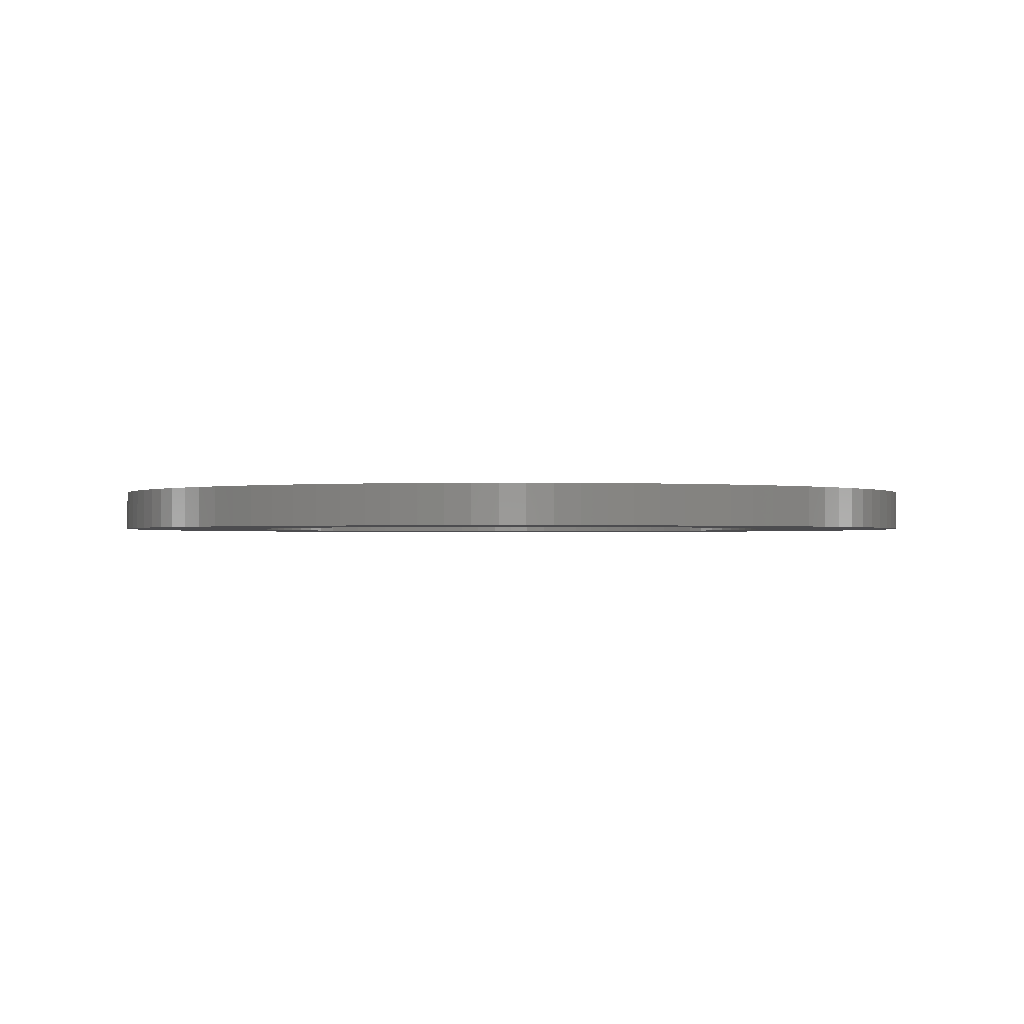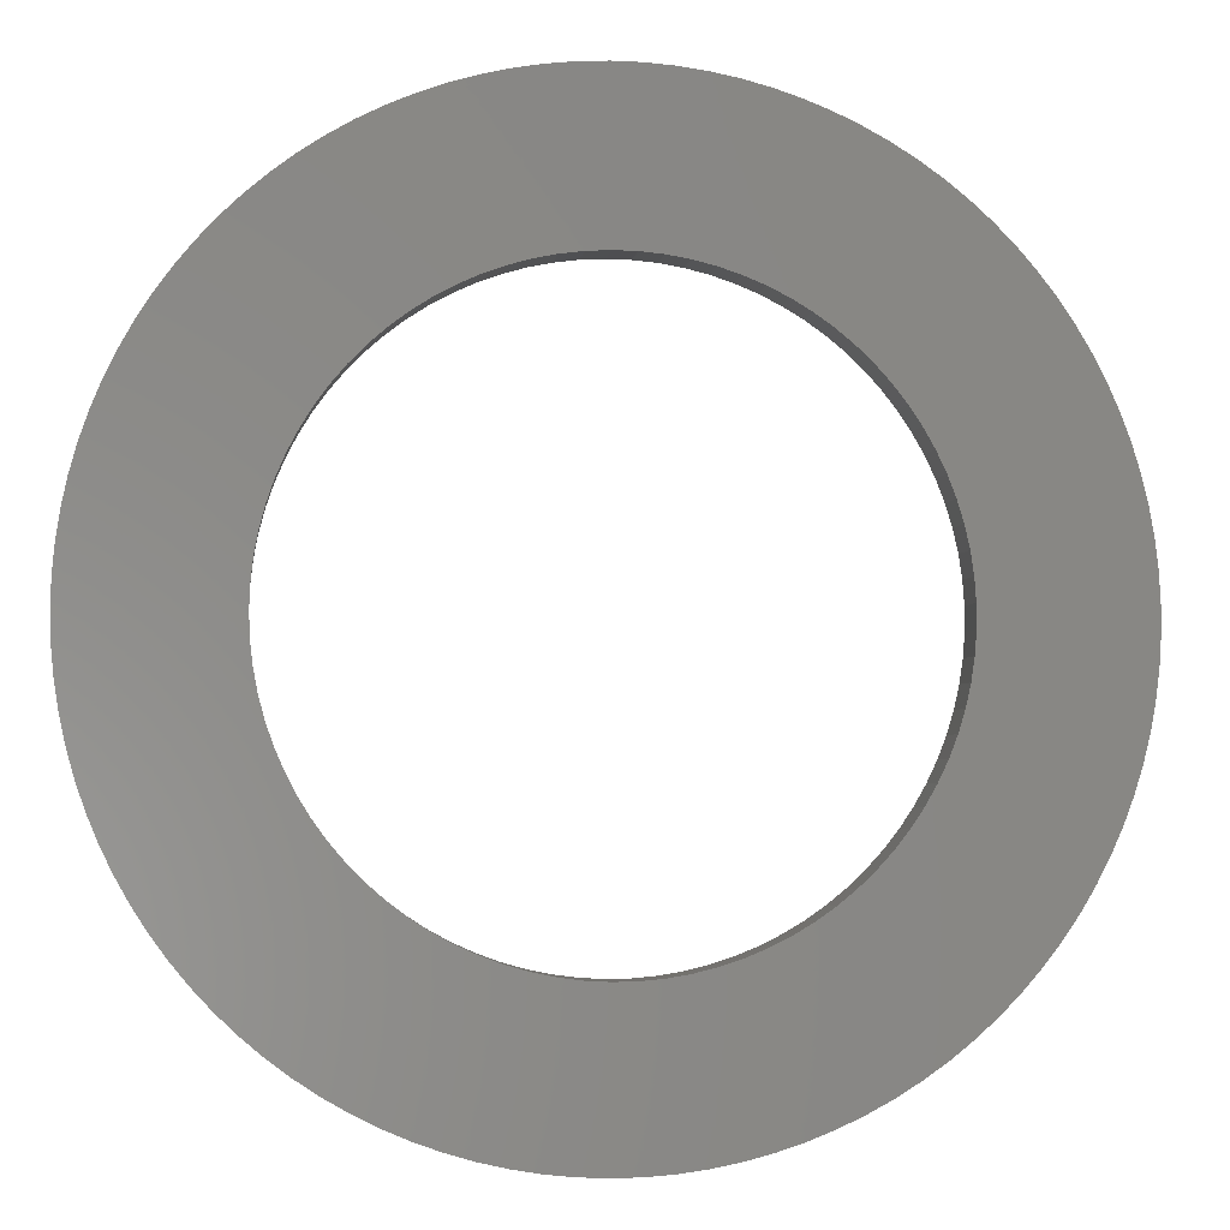
<metadata>
{"format":"stl","ext":"stl","renderer":"f3d","projection":"perspective","resolution":1024,"background":"white","views":[{"elev":-1.0,"azim":-143.2,"up":"+Z"},{"elev":-3.4,"azim":-7.1,"up":"+Y"}]}
</metadata>
<code>
# stl→obj: 380 verts, 760 faces
v 112.2 105.9 0
v 112.2 105.9 1.8
v 112.2 105 7.629e-06
v 112.2 105 1.8
v 112.2 104.1 0
v 112.2 104.1 1.8
v 112.3 103.1 7.629e-06
v 112.3 103.1 1.8
v 112.5 102.2 7.629e-06
v 112.5 102.2 1.8
v 112.7 101.3 7.629e-06
v 112.7 101.3 1.8
v 113 100.4 7.629e-06
v 113 100.4 1.8
v 113.4 99.49 7.629e-06
v 113.4 99.49 1.8
v 113.8 98.64 0
v 113.8 98.64 1.8
v 114.3 97.84 0
v 114.3 97.84 1.8
v 114.9 97.07 7.629e-06
v 114.9 97.07 1.8
v 115.5 96.34 7.629e-06
v 115.5 96.34 1.8
v 116.2 95.67 7.629e-06
v 116.2 95.67 1.8
v 116.9 95.04 0
v 116.9 95.04 1.8
v 117.6 94.47 0
v 117.6 94.47 1.8
v 118.4 93.95 7.629e-06
v 118.4 93.95 1.8
v 119.3 93.5 7.629e-06
v 119.3 93.5 1.8
v 120.1 93.11 1.526e-05
v 120.1 93.11 1.8
v 121 92.78 0
v 121 92.78 1.8
v 121.9 92.52 0
v 121.9 92.52 1.8
v 122.9 92.33 7.629e-06
v 122.9 92.33 1.8
v 123.8 92.2 7.629e-06
v 123.8 92.2 1.8
v 124.8 92.15 0
v 124.8 92.15 1.8
v 125.7 92.17 0
v 125.7 92.17 1.8
v 126.7 92.26 7.629e-06
v 126.7 92.26 1.8
v 127.6 92.41 7.629e-06
v 127.6 92.41 1.8
v 128.5 92.64 7.629e-06
v 128.5 92.64 1.8
v 129.4 92.93 0
v 129.4 92.93 1.8
v 130.3 93.29 0
v 130.3 93.29 1.8
v 131.2 93.72 7.629e-06
v 131.2 93.72 1.8
v 132 94.2 7.629e-06
v 132 94.2 1.8
v 132.7 94.75 1.526e-05
v 132.7 94.75 1.8
v 133.5 95.35 0
v 133.5 95.35 1.8
v 134.2 96 7.629e-06
v 134.2 96 1.8
v 134.8 96.7 7.629e-06
v 134.8 96.7 1.8
v 135.4 97.45 7.629e-06
v 135.4 97.45 1.8
v 135.9 98.24 7.629e-06
v 135.9 98.24 1.8
v 136.4 99.06 1.526e-05
v 136.4 99.06 1.8
v 136.8 99.92 0
v 136.8 99.92 1.8
v 137.2 100.8 0
v 137.2 100.8 1.8
v 137.4 101.7 7.629e-06
v 137.4 101.7 1.8
v 137.6 102.6 1.526e-05
v 137.6 102.6 1.8
v 137.8 103.6 7.629e-06
v 137.8 103.6 1.8
v 137.8 104.5 7.629e-06
v 137.8 104.5 1.8
v 137.8 105.5 0
v 137.8 105.5 1.8
v 137.8 106.4 7.629e-06
v 137.8 106.4 1.8
v 137.6 107.4 1.526e-05
v 137.6 107.4 1.8
v 137.4 108.3 7.629e-06
v 137.4 108.3 1.8
v 137.2 109.2 7.629e-06
v 137.2 109.2 1.8
v 136.8 110.1 0
v 136.8 110.1 1.8
v 136.4 110.9 1.526e-05
v 136.4 110.9 1.8
v 135.9 111.8 7.629e-06
v 135.9 111.8 1.8
v 135.4 112.6 7.629e-06
v 135.4 112.6 1.8
v 134.8 113.3 7.629e-06
v 134.8 113.3 1.8
v 134.2 114 7.629e-06
v 134.2 114 1.8
v 133.5 114.7 0
v 133.5 114.7 1.8
v 132.7 115.3 7.629e-06
v 132.7 115.3 1.8
v 132 115.8 0
v 132 115.8 1.8
v 131.2 116.3 7.629e-06
v 131.2 116.3 1.8
v 130.3 116.7 7.629e-06
v 130.3 116.7 1.8
v 129.4 117.1 7.629e-06
v 129.4 117.1 1.8
v 128.5 117.4 1.526e-05
v 128.5 117.4 1.8
v 127.6 117.6 7.629e-06
v 127.6 117.6 1.8
v 126.7 117.7 0
v 126.7 117.7 1.8
v 125.7 117.8 7.629e-06
v 125.7 117.8 1.8
v 124.8 117.8 7.629e-06
v 124.8 117.8 1.8
v 123.8 117.8 7.629e-06
v 123.8 117.8 1.8
v 122.9 117.7 0
v 122.9 117.7 1.8
v 121.9 117.5 7.629e-06
v 121.9 117.5 1.8
v 121 117.2 0
v 121 117.2 1.8
v 120.1 116.9 0
v 120.1 116.9 1.8
v 119.3 116.5 7.629e-06
v 119.3 116.5 1.8
v 118.4 116 7.629e-06
v 118.4 116 1.8
v 117.6 115.5 0
v 117.6 115.5 1.8
v 116.9 115 7.629e-06
v 116.9 115 1.8
v 116.2 114.3 7.629e-06
v 116.2 114.3 1.8
v 115.5 113.7 7.629e-06
v 115.5 113.7 1.8
v 114.9 112.9 7.629e-06
v 114.9 112.9 1.8
v 114.3 112.2 0
v 114.3 112.2 1.8
v 113.8 111.4 7.629e-06
v 113.8 111.4 1.8
v 113.4 110.5 0
v 113.4 110.5 1.8
v 113 109.6 7.629e-06
v 113 109.6 1.8
v 112.7 108.7 7.629e-06
v 112.7 108.7 1.8
v 112.5 107.8 7.629e-06
v 112.5 107.8 1.8
v 112.3 106.9 0
v 112.3 106.9 1.8
v 105.4 103.8 7.629e-06
v 105.4 103.8 1.8
v 105.4 105 7.629e-06
v 105.4 105 1.8
v 105.4 106.2 0
v 105.4 106.2 1.8
v 105.5 107.3 1.526e-05
v 105.5 107.3 1.8
v 105.7 108.5 0
v 105.7 108.5 1.8
v 105.9 109.7 7.629e-06
v 105.9 109.7 1.8
v 106.3 110.8 7.629e-06
v 106.3 110.8 1.8
v 106.6 111.9 0
v 106.6 111.9 1.8
v 107.1 113 0
v 107.1 113 1.8
v 107.6 114 0
v 107.6 114 1.8
v 108.2 115.1 7.629e-06
v 108.2 115.1 1.8
v 108.8 116 7.629e-06
v 108.8 116 1.8
v 109.5 117 7.629e-06
v 109.5 117 1.8
v 110.2 117.9 7.629e-06
v 110.2 117.9 1.8
v 111 118.8 0
v 111 118.8 1.8
v 111.9 119.6 7.629e-06
v 111.9 119.6 1.8
v 112.8 120.3 1.526e-05
v 112.8 120.3 1.8
v 113.7 121 7.629e-06
v 113.7 121 1.8
v 114.7 121.7 7.629e-06
v 114.7 121.7 1.8
v 115.7 122.3 7.629e-06
v 115.7 122.3 1.8
v 116.8 122.8 7.629e-06
v 116.8 122.8 1.8
v 117.8 123.3 0
v 117.8 123.3 1.8
v 118.9 123.7 7.629e-06
v 118.9 123.7 1.8
v 120.1 124 7.629e-06
v 120.1 124 1.8
v 121.2 124.2 7.629e-06
v 121.2 124.2 1.8
v 122.4 124.4 0
v 122.4 124.4 1.8
v 123.5 124.6 1.526e-05
v 123.5 124.6 1.8
v 124.7 124.6 1.526e-05
v 124.7 124.6 1.8
v 125.9 124.6 1.526e-05
v 125.9 124.6 1.8
v 127.1 124.5 0
v 127.1 124.5 1.8
v 128.2 124.3 7.629e-06
v 128.2 124.3 1.8
v 129.4 124.1 7.629e-06
v 129.4 124.1 1.8
v 130.5 123.8 7.629e-06
v 130.5 123.8 1.8
v 131.6 123.5 7.629e-06
v 131.6 123.5 1.8
v 132.7 123 0
v 132.7 123 1.8
v 133.8 122.5 1.526e-05
v 133.8 122.5 1.8
v 134.8 122 7.629e-06
v 134.8 122 1.8
v 135.8 121.4 7.629e-06
v 135.8 121.4 1.8
v 136.8 120.7 7.629e-06
v 136.8 120.7 1.8
v 137.7 120 7.629e-06
v 137.7 120 1.8
v 138.6 119.2 1.526e-05
v 138.6 119.2 1.8
v 139.4 118.3 7.629e-06
v 139.4 118.3 1.8
v 140.2 117.5 7.629e-06
v 140.2 117.5 1.8
v 140.9 116.5 0
v 140.9 116.5 1.8
v 141.5 115.6 7.629e-06
v 141.5 115.6 1.8
v 142.1 114.6 7.629e-06
v 142.1 114.6 1.8
v 142.7 113.5 1.526e-05
v 142.7 113.5 1.8
v 143.2 112.4 7.629e-06
v 143.2 112.4 1.8
v 143.6 111.3 7.629e-06
v 143.6 111.3 1.8
v 143.9 110.2 1.526e-05
v 143.9 110.2 1.8
v 144.2 109.1 0
v 144.2 109.1 1.8
v 144.4 107.9 1.526e-05
v 144.4 107.9 1.8
v 144.5 106.8 7.629e-06
v 144.5 106.8 1.8
v 144.6 105.6 7.629e-06
v 144.6 105.6 1.8
v 144.6 104.4 0
v 144.6 104.4 1.8
v 144.5 103.2 7.629e-06
v 144.5 103.2 1.8
v 144.4 102.1 1.526e-05
v 144.4 102.1 1.8
v 144.2 100.9 7.629e-06
v 144.2 100.9 1.8
v 143.9 99.78 7.629e-06
v 143.9 99.78 1.8
v 143.6 98.66 0
v 143.6 98.66 1.8
v 143.2 97.56 0
v 143.2 97.56 1.8
v 142.7 96.49 7.629e-06
v 142.7 96.49 1.8
v 142.1 95.45 0
v 142.1 95.45 1.8
v 141.5 94.44 7.629e-06
v 141.5 94.44 1.8
v 140.9 93.47 7.629e-06
v 140.9 93.47 1.8
v 140.2 92.54 0
v 140.2 92.54 1.8
v 139.4 91.66 7.629e-06
v 139.4 91.66 1.8
v 138.6 90.82 1.526e-05
v 138.6 90.82 1.8
v 137.7 90.04 0
v 137.7 90.04 1.8
v 136.8 89.31 0
v 136.8 89.31 1.8
v 135.8 88.63 0
v 135.8 88.63 1.8
v 134.8 88.01 7.629e-06
v 134.8 88.01 1.8
v 133.8 87.46 7.629e-06
v 133.8 87.46 1.8
v 132.7 86.96 7.629e-06
v 132.7 86.96 1.8
v 131.6 86.53 7.629e-06
v 131.6 86.53 1.8
v 130.5 86.17 1.526e-05
v 130.5 86.17 1.8
v 129.4 85.88 7.629e-06
v 129.4 85.88 1.8
v 128.2 85.65 7.629e-06
v 128.2 85.65 1.8
v 127.1 85.49 7.629e-06
v 127.1 85.49 1.8
v 125.9 85.4 7.629e-06
v 125.9 85.4 1.8
v 124.7 85.39 7.629e-06
v 124.7 85.39 1.8
v 123.5 85.44 7.629e-06
v 123.5 85.44 1.8
v 122.4 85.56 7.629e-06
v 122.4 85.56 1.8
v 121.2 85.75 0
v 121.2 85.75 1.8
v 120.1 86.02 7.629e-06
v 120.1 86.02 1.8
v 118.9 86.34 0
v 118.9 86.34 1.8
v 117.8 86.74 0
v 117.8 86.74 1.8
v 116.8 87.2 0
v 116.8 87.2 1.8
v 115.7 87.73 7.629e-06
v 115.7 87.73 1.8
v 114.7 88.31 7.629e-06
v 114.7 88.31 1.8
v 113.7 88.96 0
v 113.7 88.96 1.8
v 112.8 89.66 0
v 112.8 89.66 1.8
v 111.9 90.42 7.629e-06
v 111.9 90.42 1.8
v 111 91.23 1.526e-05
v 111 91.23 1.8
v 110.2 92.09 7.629e-06
v 110.2 92.09 1.8
v 109.5 93 1.526e-05
v 109.5 93 1.8
v 108.8 93.95 0
v 108.8 93.95 1.8
v 108.2 94.94 7.629e-06
v 108.2 94.94 1.8
v 107.6 95.96 7.629e-06
v 107.6 95.96 1.8
v 107.1 97.02 0
v 107.1 97.02 1.8
v 106.6 98.11 7.629e-06
v 106.6 98.11 1.8
v 106.3 99.22 1.526e-05
v 106.3 99.22 1.8
v 105.9 100.3 7.629e-06
v 105.9 100.3 1.8
v 105.7 101.5 0
v 105.7 101.5 1.8
v 105.5 102.7 7.629e-06
v 105.5 102.7 1.8
f 1 2 3
f 3 2 4
f 3 4 5
f 5 4 6
f 5 6 7
f 7 6 8
f 7 8 9
f 9 8 10
f 9 10 11
f 11 10 12
f 11 12 13
f 13 12 14
f 13 14 15
f 15 14 16
f 15 16 17
f 17 16 18
f 17 18 19
f 19 18 20
f 19 20 21
f 21 20 22
f 21 22 23
f 23 22 24
f 23 24 25
f 25 24 26
f 25 26 27
f 27 26 28
f 27 28 29
f 29 28 30
f 29 30 31
f 31 30 32
f 31 32 33
f 33 32 34
f 33 34 35
f 35 34 36
f 35 36 37
f 37 36 38
f 37 38 39
f 39 38 40
f 39 40 41
f 41 40 42
f 41 42 43
f 43 42 44
f 43 44 45
f 45 44 46
f 45 46 47
f 47 46 48
f 47 48 49
f 49 48 50
f 49 50 51
f 51 50 52
f 51 52 53
f 53 52 54
f 53 54 55
f 55 54 56
f 55 56 57
f 57 56 58
f 57 58 59
f 59 58 60
f 59 60 61
f 61 60 62
f 61 62 63
f 63 62 64
f 63 64 65
f 65 64 66
f 65 66 67
f 67 66 68
f 67 68 69
f 69 68 70
f 69 70 71
f 71 70 72
f 71 72 73
f 73 72 74
f 73 74 75
f 75 74 76
f 75 76 77
f 77 76 78
f 77 78 79
f 79 78 80
f 79 80 81
f 81 80 82
f 81 82 83
f 83 82 84
f 83 84 85
f 85 84 86
f 85 86 87
f 87 86 88
f 87 88 89
f 89 88 90
f 89 90 91
f 91 90 92
f 91 92 93
f 93 92 94
f 93 94 95
f 95 94 96
f 95 96 97
f 97 96 98
f 97 98 99
f 99 98 100
f 99 100 101
f 101 100 102
f 101 102 103
f 103 102 104
f 103 104 105
f 105 104 106
f 105 106 107
f 107 106 108
f 107 108 109
f 109 108 110
f 109 110 111
f 111 110 112
f 111 112 113
f 113 112 114
f 113 114 115
f 115 114 116
f 115 116 117
f 117 116 118
f 117 118 119
f 119 118 120
f 119 120 121
f 121 120 122
f 121 122 123
f 123 122 124
f 123 124 125
f 125 124 126
f 125 126 127
f 127 126 128
f 127 128 129
f 129 128 130
f 129 130 131
f 131 130 132
f 131 132 133
f 133 132 134
f 133 134 135
f 135 134 136
f 135 136 137
f 137 136 138
f 137 138 139
f 139 138 140
f 139 140 141
f 141 140 142
f 141 142 143
f 143 142 144
f 143 144 145
f 145 144 146
f 145 146 147
f 147 146 148
f 147 148 149
f 149 148 150
f 149 150 151
f 151 150 152
f 151 152 153
f 153 152 154
f 153 154 155
f 155 154 156
f 155 156 157
f 157 156 158
f 157 158 159
f 159 158 160
f 159 160 161
f 161 160 162
f 161 162 163
f 163 162 164
f 163 164 165
f 165 164 166
f 165 166 167
f 167 166 168
f 167 168 169
f 169 168 170
f 169 170 1
f 1 170 2
f 171 172 173
f 173 172 174
f 173 174 175
f 175 174 176
f 175 176 177
f 177 176 178
f 177 178 179
f 179 178 180
f 179 180 181
f 181 180 182
f 181 182 183
f 183 182 184
f 183 184 185
f 185 184 186
f 185 186 187
f 187 186 188
f 187 188 189
f 189 188 190
f 189 190 191
f 191 190 192
f 191 192 193
f 193 192 194
f 193 194 195
f 195 194 196
f 195 196 197
f 197 196 198
f 197 198 199
f 199 198 200
f 199 200 201
f 201 200 202
f 201 202 203
f 203 202 204
f 203 204 205
f 205 204 206
f 205 206 207
f 207 206 208
f 207 208 209
f 209 208 210
f 209 210 211
f 211 210 212
f 211 212 213
f 213 212 214
f 213 214 215
f 215 214 216
f 215 216 217
f 217 216 218
f 217 218 219
f 219 218 220
f 219 220 221
f 221 220 222
f 221 222 223
f 223 222 224
f 223 224 225
f 225 224 226
f 225 226 227
f 227 226 228
f 227 228 229
f 229 228 230
f 229 230 231
f 231 230 232
f 231 232 233
f 233 232 234
f 233 234 235
f 235 234 236
f 235 236 237
f 237 236 238
f 237 238 239
f 239 238 240
f 239 240 241
f 241 240 242
f 241 242 243
f 243 242 244
f 243 244 245
f 245 244 246
f 245 246 247
f 247 246 248
f 247 248 249
f 249 248 250
f 249 250 251
f 251 250 252
f 251 252 253
f 253 252 254
f 253 254 255
f 255 254 256
f 255 256 257
f 257 256 258
f 257 258 259
f 259 258 260
f 259 260 261
f 261 260 262
f 261 262 263
f 263 262 264
f 263 264 265
f 265 264 266
f 265 266 267
f 267 266 268
f 267 268 269
f 269 268 270
f 269 270 271
f 271 270 272
f 271 272 273
f 273 272 274
f 273 274 275
f 275 274 276
f 275 276 277
f 277 276 278
f 277 278 279
f 279 278 280
f 279 280 281
f 281 280 282
f 281 282 283
f 283 282 284
f 283 284 285
f 285 284 286
f 285 286 287
f 287 286 288
f 287 288 289
f 289 288 290
f 289 290 291
f 291 290 292
f 291 292 293
f 293 292 294
f 293 294 295
f 295 294 296
f 295 296 297
f 297 296 298
f 297 298 299
f 299 298 300
f 299 300 301
f 301 300 302
f 301 302 303
f 303 302 304
f 303 304 305
f 305 304 306
f 305 306 307
f 307 306 308
f 307 308 309
f 309 308 310
f 309 310 311
f 311 310 312
f 311 312 313
f 313 312 314
f 313 314 315
f 315 314 316
f 315 316 317
f 317 316 318
f 317 318 319
f 319 318 320
f 319 320 321
f 321 320 322
f 321 322 323
f 323 322 324
f 323 324 325
f 325 324 326
f 325 326 327
f 327 326 328
f 327 328 329
f 329 328 330
f 329 330 331
f 331 330 332
f 331 332 333
f 333 332 334
f 333 334 335
f 335 334 336
f 335 336 337
f 337 336 338
f 337 338 339
f 339 338 340
f 339 340 341
f 341 340 342
f 341 342 343
f 343 342 344
f 343 344 345
f 345 344 346
f 345 346 347
f 347 346 348
f 347 348 349
f 349 348 350
f 349 350 351
f 351 350 352
f 351 352 353
f 353 352 354
f 353 354 355
f 355 354 356
f 355 356 357
f 357 356 358
f 357 358 359
f 359 358 360
f 359 360 361
f 361 360 362
f 361 362 363
f 363 362 364
f 363 364 365
f 365 364 366
f 365 366 367
f 367 366 368
f 367 368 369
f 369 368 370
f 369 370 371
f 371 370 372
f 371 372 373
f 373 372 374
f 373 374 375
f 375 374 376
f 375 376 377
f 377 376 378
f 377 378 379
f 379 378 380
f 379 380 171
f 171 380 172
f 5 171 3
f 3 171 173
f 3 173 175
f 171 5 379
f 379 5 7
f 379 7 377
f 377 7 9
f 377 9 375
f 375 9 11
f 375 11 373
f 373 11 371
f 371 11 13
f 371 13 369
f 369 13 15
f 369 15 367
f 367 15 17
f 367 17 365
f 365 17 19
f 365 19 363
f 363 19 361
f 361 19 21
f 361 21 359
f 359 21 23
f 359 23 357
f 357 23 25
f 357 25 355
f 355 25 27
f 355 27 353
f 353 27 29
f 353 29 351
f 351 29 349
f 349 29 31
f 349 31 347
f 347 31 33
f 347 33 345
f 345 33 35
f 345 35 343
f 343 35 37
f 343 37 341
f 341 37 339
f 339 37 39
f 339 39 337
f 337 39 41
f 337 41 335
f 335 41 43
f 335 43 333
f 333 43 45
f 333 45 331
f 331 45 329
f 329 45 47
f 329 47 327
f 327 47 49
f 327 49 325
f 325 49 51
f 325 51 323
f 323 51 53
f 323 53 321
f 321 53 55
f 321 55 319
f 319 55 317
f 317 55 57
f 317 57 315
f 315 57 59
f 315 59 313
f 313 59 61
f 313 61 311
f 311 61 63
f 311 63 309
f 309 63 307
f 307 63 65
f 307 65 305
f 305 65 67
f 305 67 303
f 303 67 69
f 303 69 301
f 301 69 71
f 301 71 299
f 299 71 297
f 297 71 73
f 297 73 295
f 295 73 75
f 295 75 293
f 293 75 77
f 293 77 291
f 291 77 79
f 291 79 289
f 289 79 287
f 287 79 81
f 287 81 285
f 285 81 83
f 285 83 283
f 283 83 85
f 283 85 281
f 281 85 87
f 281 87 279
f 279 87 277
f 277 87 89
f 277 89 275
f 275 89 91
f 275 91 273
f 273 91 93
f 273 93 271
f 271 93 95
f 271 95 269
f 269 95 97
f 269 97 267
f 267 97 265
f 265 97 99
f 265 99 263
f 263 99 101
f 263 101 261
f 261 101 103
f 261 103 259
f 259 103 105
f 259 105 257
f 257 105 255
f 255 105 107
f 255 107 253
f 253 107 109
f 253 109 251
f 251 109 111
f 251 111 249
f 249 111 113
f 249 113 247
f 247 113 245
f 245 113 115
f 245 115 243
f 243 115 117
f 243 117 241
f 241 117 119
f 241 119 239
f 239 119 121
f 239 121 237
f 237 121 235
f 235 121 123
f 235 123 233
f 233 123 125
f 233 125 231
f 231 125 127
f 231 127 229
f 229 127 129
f 229 129 227
f 227 129 131
f 227 131 225
f 225 131 223
f 223 131 133
f 223 133 221
f 221 133 219
f 219 133 217
f 217 133 215
f 215 133 213
f 213 133 211
f 211 133 209
f 209 133 207
f 207 133 205
f 205 133 203
f 203 133 201
f 201 133 135
f 201 135 137
f 137 139 201
f 201 139 141
f 201 141 143
f 143 145 201
f 201 145 147
f 201 147 149
f 149 151 201
f 201 151 199
f 199 151 153
f 199 153 197
f 197 153 155
f 197 155 195
f 195 155 157
f 195 157 193
f 193 157 191
f 191 157 159
f 191 159 189
f 189 159 161
f 189 161 187
f 187 161 163
f 187 163 185
f 185 163 165
f 185 165 183
f 183 165 181
f 181 165 167
f 181 167 179
f 179 167 169
f 179 169 177
f 177 169 1
f 177 1 175
f 175 1 3
f 2 176 4
f 4 176 174
f 4 174 172
f 176 2 178
f 178 2 170
f 178 170 180
f 180 170 168
f 180 168 182
f 182 168 166
f 182 166 184
f 184 166 186
f 186 166 164
f 186 164 188
f 188 164 162
f 188 162 190
f 190 162 160
f 190 160 192
f 192 160 158
f 192 158 194
f 194 158 196
f 196 158 156
f 196 156 198
f 198 156 154
f 198 154 200
f 200 154 152
f 200 152 150
f 150 148 200
f 200 148 146
f 200 146 144
f 144 142 200
f 200 142 140
f 200 140 138
f 138 136 200
f 200 136 202
f 202 136 204
f 204 136 206
f 206 136 208
f 208 136 210
f 210 136 212
f 212 136 214
f 214 136 216
f 216 136 218
f 218 136 220
f 220 136 222
f 222 136 134
f 222 134 224
f 224 134 132
f 224 132 226
f 226 132 228
f 228 132 130
f 228 130 230
f 230 130 128
f 230 128 232
f 232 128 126
f 232 126 234
f 234 126 124
f 234 124 236
f 236 124 122
f 236 122 238
f 238 122 240
f 240 122 120
f 240 120 242
f 242 120 118
f 242 118 244
f 244 118 116
f 244 116 246
f 246 116 114
f 246 114 248
f 248 114 250
f 250 114 112
f 250 112 252
f 252 112 110
f 252 110 254
f 254 110 108
f 254 108 256
f 256 108 106
f 256 106 258
f 258 106 260
f 260 106 104
f 260 104 262
f 262 104 102
f 262 102 264
f 264 102 100
f 264 100 266
f 266 100 98
f 266 98 268
f 268 98 270
f 270 98 96
f 270 96 272
f 272 96 94
f 272 94 274
f 274 94 92
f 274 92 276
f 276 92 90
f 276 90 278
f 278 90 88
f 278 88 280
f 280 88 282
f 282 88 86
f 282 86 284
f 284 86 84
f 284 84 286
f 286 84 82
f 286 82 288
f 288 82 80
f 288 80 290
f 290 80 292
f 292 80 78
f 292 78 294
f 294 78 76
f 294 76 296
f 296 76 74
f 296 74 298
f 298 74 72
f 298 72 300
f 300 72 302
f 302 72 70
f 302 70 304
f 304 70 68
f 304 68 306
f 306 68 66
f 306 66 308
f 308 66 64
f 308 64 310
f 310 64 312
f 312 64 62
f 312 62 314
f 314 62 60
f 314 60 316
f 316 60 58
f 316 58 318
f 318 58 56
f 318 56 320
f 320 56 322
f 322 56 54
f 322 54 324
f 324 54 52
f 324 52 326
f 326 52 50
f 326 50 328
f 328 50 48
f 328 48 330
f 330 48 46
f 330 46 332
f 332 46 334
f 334 46 44
f 334 44 336
f 336 44 42
f 336 42 338
f 338 42 40
f 338 40 340
f 340 40 38
f 340 38 342
f 342 38 344
f 344 38 36
f 344 36 346
f 346 36 34
f 346 34 348
f 348 34 32
f 348 32 350
f 350 32 30
f 350 30 352
f 352 30 354
f 354 30 28
f 354 28 356
f 356 28 26
f 356 26 358
f 358 26 24
f 358 24 360
f 360 24 22
f 360 22 362
f 362 22 20
f 362 20 364
f 364 20 366
f 366 20 18
f 366 18 368
f 368 18 16
f 368 16 370
f 370 16 14
f 370 14 372
f 372 14 12
f 372 12 374
f 374 12 376
f 376 12 10
f 376 10 378
f 378 10 8
f 378 8 380
f 380 8 6
f 380 6 172
f 172 6 4

</code>
